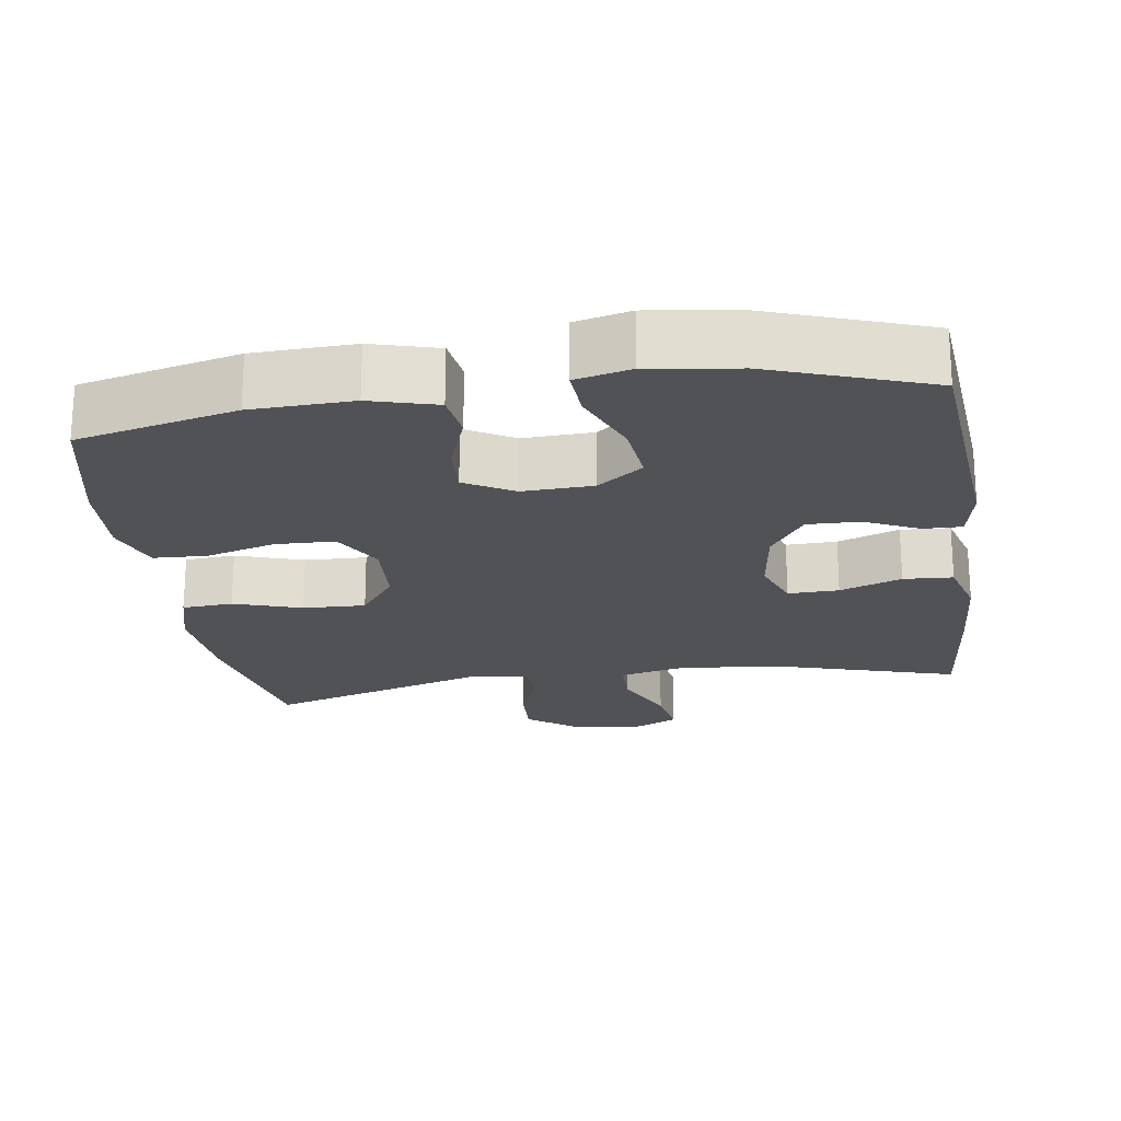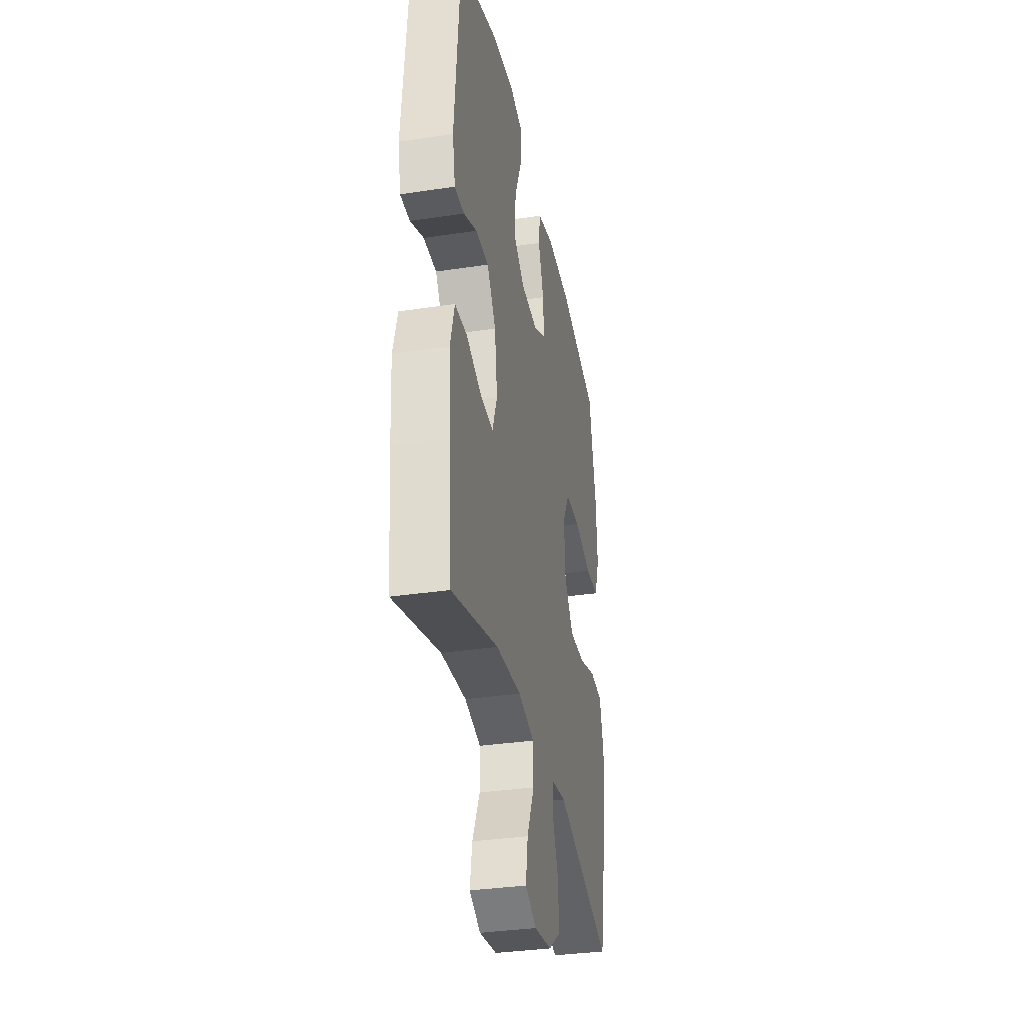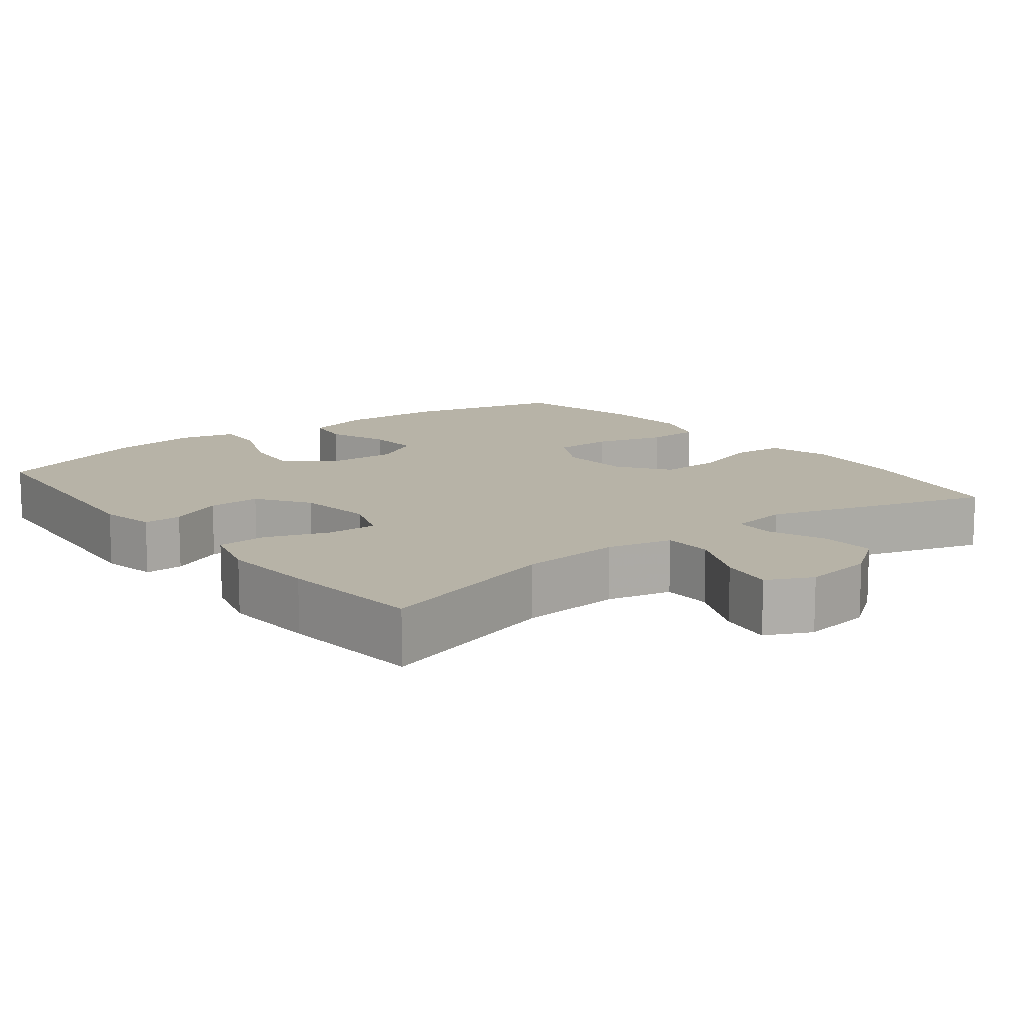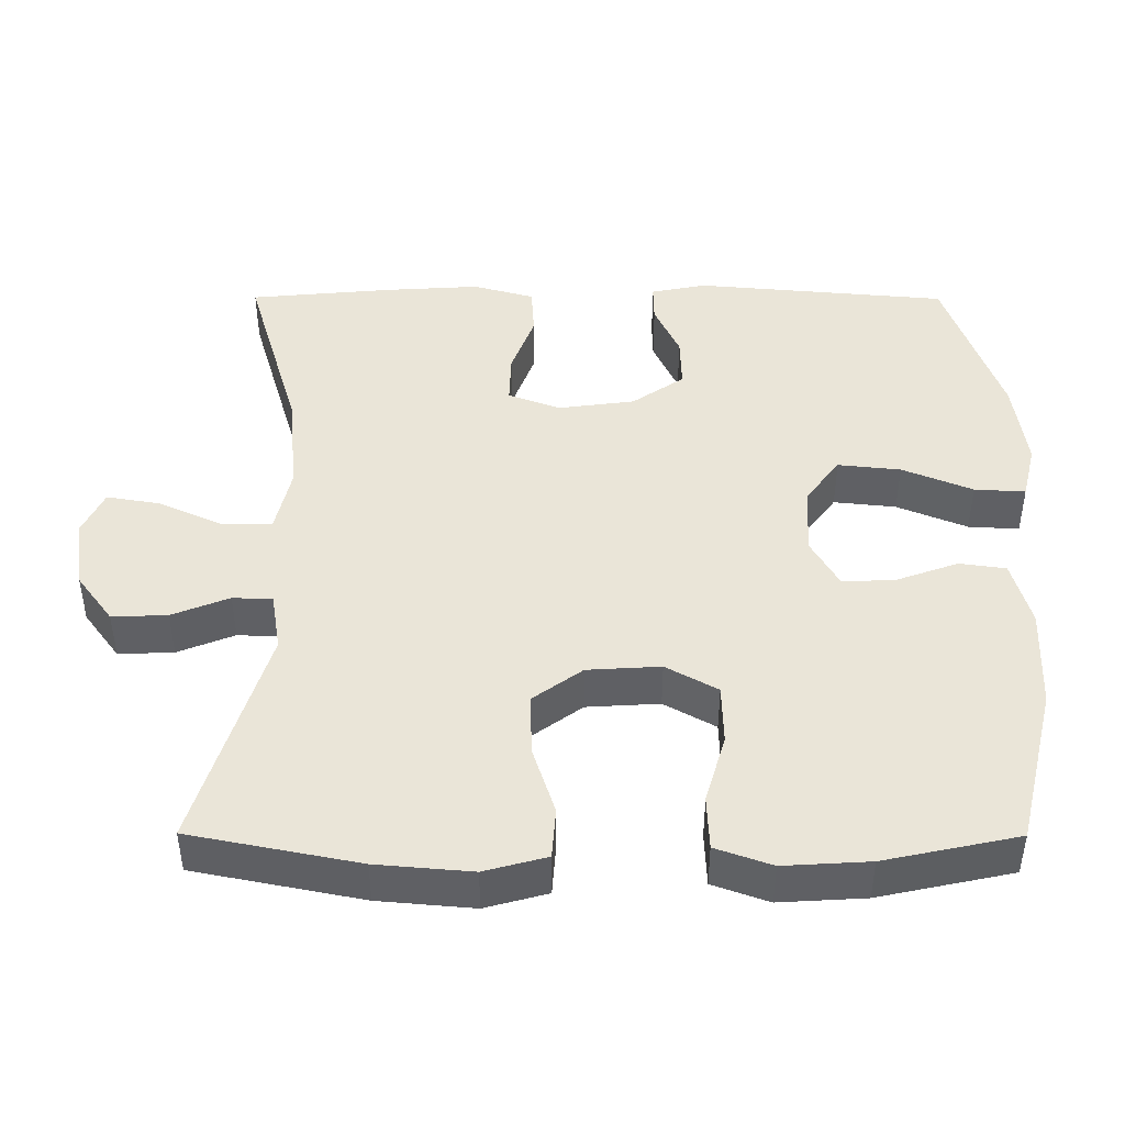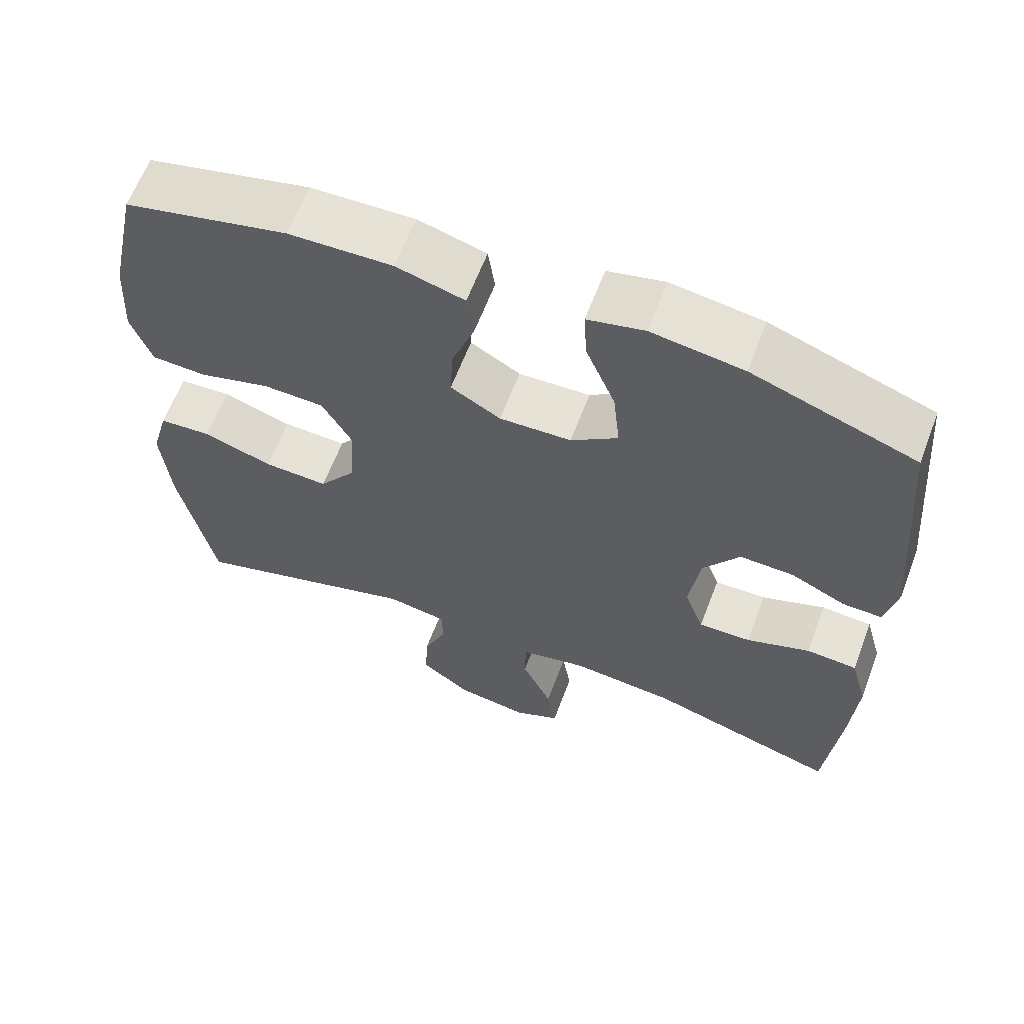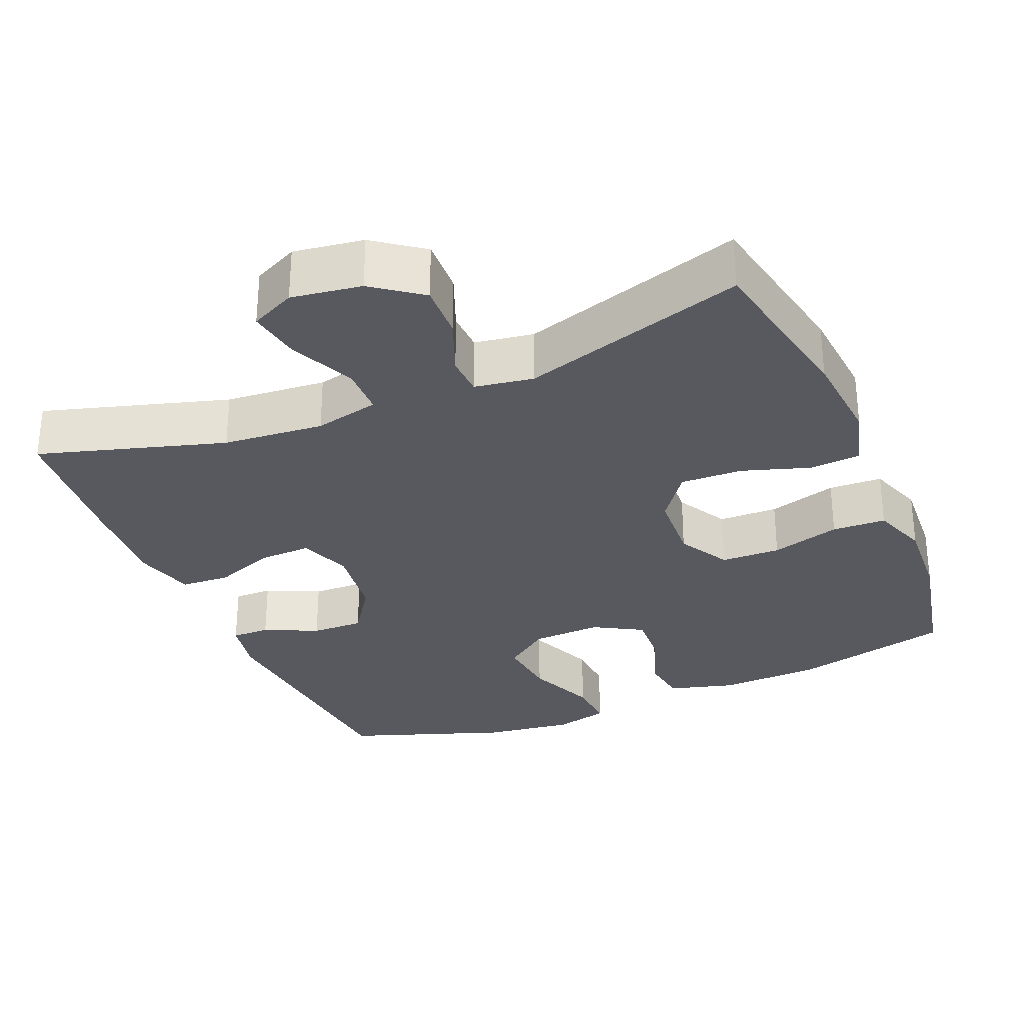
<metadata>
{"format":"obj","ext":"obj","renderer":"f3d","projection":"perspective","resolution":1024,"background":"white","views":[{"elev":-21.2,"azim":8.4,"up":"+Y"},{"elev":-34.3,"azim":101.5,"up":"+Z"},{"elev":12.6,"azim":142.2,"up":"+Y"},{"elev":45.0,"azim":-89.8,"up":"+Y"},{"elev":63.1,"azim":20.8,"up":"+Z"},{"elev":-30.3,"azim":-157.1,"up":"+Y"}]}
</metadata>
<code>
v -0.5 0.07 -0.5
v -0.545 0.07 -0.272
v -0.556 0.07 -0.143
v -0.533 0.07 -0.059
v -0.464 0.07 -0.054
v -0.372 0.07 -0.084
v -0.287 0.07 -0.087
v -0.238 0.07 -0.02
v -0.232 0.07 0.079
v -0.271 0.07 0.149
v -0.352 0.07 0.151
v -0.446 0.07 0.124
v -0.519 0.07 0.127
v -0.546 0.07 0.203
v -0.539 0.07 0.319
v -0.5 0.07 0.5
v -0.284 0.07 0.552
v -0.147 0.07 0.557
v -0.057 0.07 0.532
v -0.048 0.07 0.469
v -0.078 0.07 0.386
v -0.082 0.07 0.314
v -0.016 0.07 0.276
v 0.079 0.07 0.28
v 0.141 0.07 0.326
v 0.132 0.07 0.411
v 0.093 0.07 0.506
v 0.089 0.07 0.575
v 0.164 0.07 0.593
v 0.285 0.07 0.576
v 0.5 0.07 0.5
v 0.53 0.07 0.158
v 0.515 0.07 0.083
v 0.463 0.07 0.084
v 0.39 0.07 0.118
v 0.319 0.07 0.12
v 0.271 0.07 0.05
v 0.257 0.07 -0.053
v 0.283 0.07 -0.124
v 0.352 0.07 -0.122
v 0.436 0.07 -0.091
v 0.503 0.07 -0.095
v 0.526 0.07 -0.178
v 0.518 0.07 -0.306
v 0.5 0.07 -0.5
v 0.248 0.07 -0.425
v 0.111 0.07 -0.413
v 0.023 0.07 -0.433
v 0.022 0.07 -0.5
v 0.062 0.07 -0.588
v 0.074 0.07 -0.66
v 0.013 0.07 -0.689
v -0.082 0.07 -0.675
v -0.148 0.07 -0.626
v -0.145 0.07 -0.551
v -0.114 0.07 -0.474
v -0.116 0.07 -0.42
v -0.196 0.07 -0.407
v -0.5 0 -0.5
v -0.545 0 -0.272
v -0.556 0 -0.143
v -0.533 0 -0.059
v -0.464 0 -0.054
v -0.372 0 -0.084
v -0.287 0 -0.087
v -0.238 0 -0.02
v -0.232 0 0.079
v -0.271 0 0.149
v -0.352 0 0.151
v -0.446 0 0.124
v -0.519 0 0.127
v -0.546 0 0.203
v -0.539 0 0.319
v -0.5 0 0.5
v -0.284 0 0.552
v -0.147 0 0.557
v -0.057 0 0.532
v -0.048 0 0.469
v -0.078 0 0.386
v -0.082 0 0.314
v -0.016 0 0.276
v 0.079 0 0.28
v 0.141 0 0.326
v 0.132 0 0.411
v 0.093 0 0.506
v 0.089 0 0.575
v 0.164 0 0.593
v 0.285 0 0.576
v 0.5 0 0.5
v 0.53 0 0.158
v 0.515 0 0.083
v 0.463 0 0.084
v 0.39 0 0.118
v 0.319 0 0.12
v 0.271 0 0.05
v 0.257 0 -0.053
v 0.283 0 -0.124
v 0.352 0 -0.122
v 0.436 0 -0.091
v 0.503 0 -0.095
v 0.526 0 -0.178
v 0.518 0 -0.306
v 0.5 0 -0.5
v 0.248 0 -0.425
v 0.111 0 -0.413
v 0.023 0 -0.433
v 0.022 0 -0.5
v 0.062 0 -0.588
v 0.074 0 -0.66
v 0.013 0 -0.689
v -0.082 0 -0.675
v -0.148 0 -0.626
v -0.145 0 -0.551
v -0.114 0 -0.474
v -0.116 0 -0.42
v -0.196 0 -0.407
f 53 54 55 56
f 53 56 57
f 52 53 57
f 49 50 51 52
f 48 49 52 57
f 47 48 57 58
f 43 44 45 46
f 43 46 47
f 40 41 42 43
f 39 40 43 47
f 38 39 47 58
f 32 33 34 35
f 32 35 36
f 31 32 36
f 30 31 36 37
f 26 27 28 29
f 25 26 29 30
f 18 19 20 21
f 18 21 22
f 17 18 22
f 16 17 22
f 15 16 22 23
f 11 12 13 14
f 10 11 14 15
f 3 4 5 6
f 3 6 7
f 2 3 7
f 1 2 7
f 58 1 7 8
f 25 30 37 38
f 24 25 38 58
f 23 24 58 8
f 10 15 23
f 9 10 23
f 8 9 23
f 114 113 112 111
f 115 114 111
f 115 111 110
f 110 109 108 107
f 115 110 107 106
f 116 115 106 105
f 104 103 102 101
f 105 104 101
f 101 100 99 98
f 105 101 98 97
f 116 105 97 96
f 93 92 91 90
f 94 93 90
f 94 90 89
f 95 94 89 88
f 87 86 85 84
f 88 87 84 83
f 79 78 77 76
f 80 79 76
f 80 76 75
f 80 75 74
f 81 80 74 73
f 72 71 70 69
f 73 72 69 68
f 64 63 62 61
f 65 64 61
f 65 61 60
f 65 60 59
f 66 65 59 116
f 96 95 88 83
f 116 96 83 82
f 66 116 82 81
f 81 73 68
f 81 68 67
f 81 67 66
f 1 59 60 2
f 2 60 61 3
f 3 61 62 4
f 4 62 63 5
f 5 63 64 6
f 6 64 65 7
f 7 65 66 8
f 8 66 67 9
f 9 67 68 10
f 10 68 69 11
f 11 69 70 12
f 12 70 71 13
f 13 71 72 14
f 14 72 73 15
f 15 73 74 16
f 16 74 75 17
f 17 75 76 18
f 18 76 77 19
f 19 77 78 20
f 20 78 79 21
f 21 79 80 22
f 22 80 81 23
f 23 81 82 24
f 24 82 83 25
f 25 83 84 26
f 26 84 85 27
f 27 85 86 28
f 28 86 87 29
f 29 87 88 30
f 30 88 89 31
f 31 89 90 32
f 32 90 91 33
f 33 91 92 34
f 34 92 93 35
f 35 93 94 36
f 36 94 95 37
f 37 95 96 38
f 38 96 97 39
f 39 97 98 40
f 40 98 99 41
f 41 99 100 42
f 42 100 101 43
f 43 101 102 44
f 44 102 103 45
f 45 103 104 46
f 46 104 105 47
f 47 105 106 48
f 48 106 107 49
f 49 107 108 50
f 50 108 109 51
f 51 109 110 52
f 52 110 111 53
f 53 111 112 54
f 54 112 113 55
f 55 113 114 56
f 56 114 115 57
f 57 115 116 58
f 58 116 59 1

</code>
